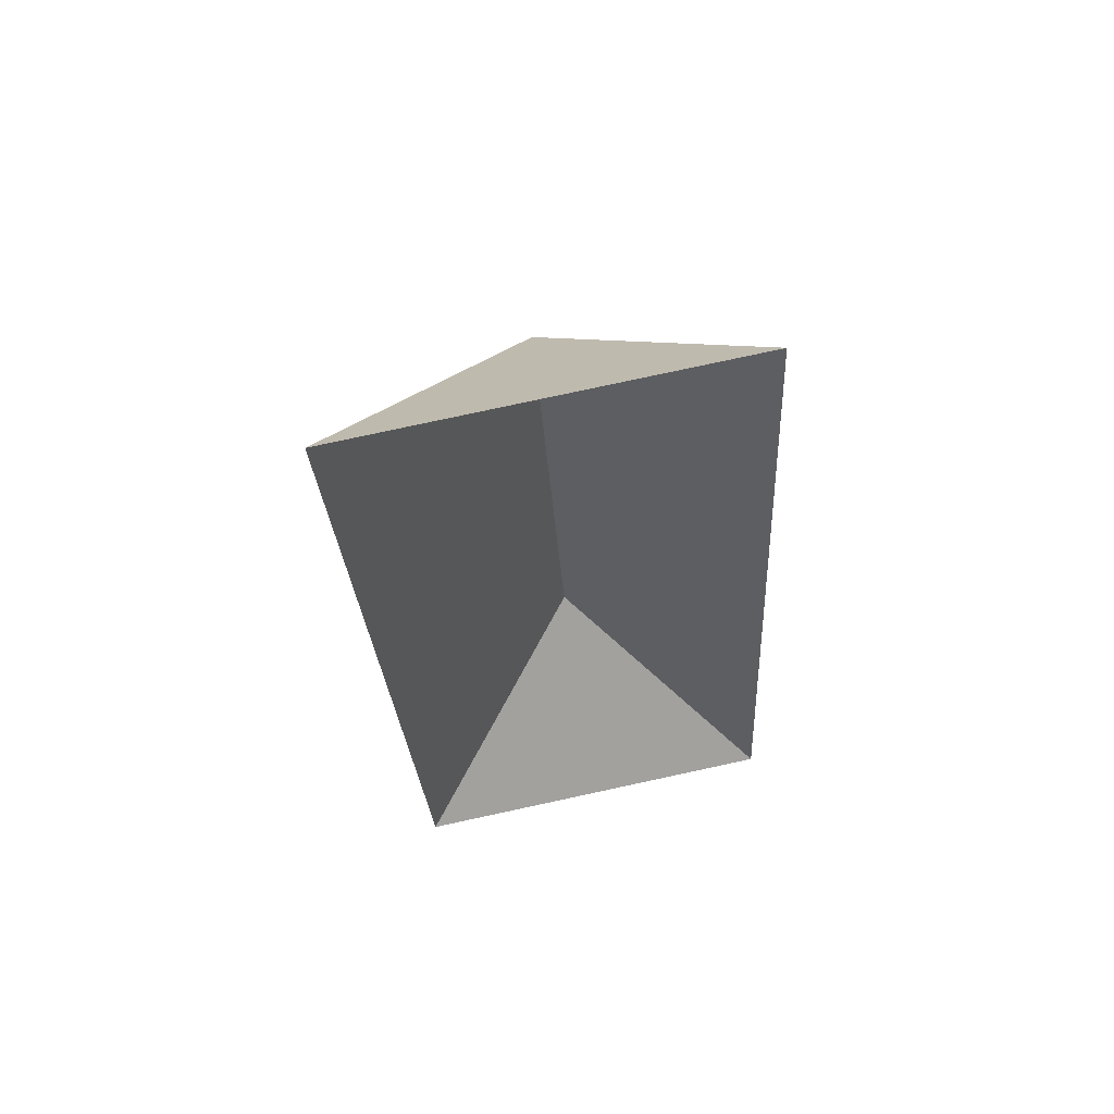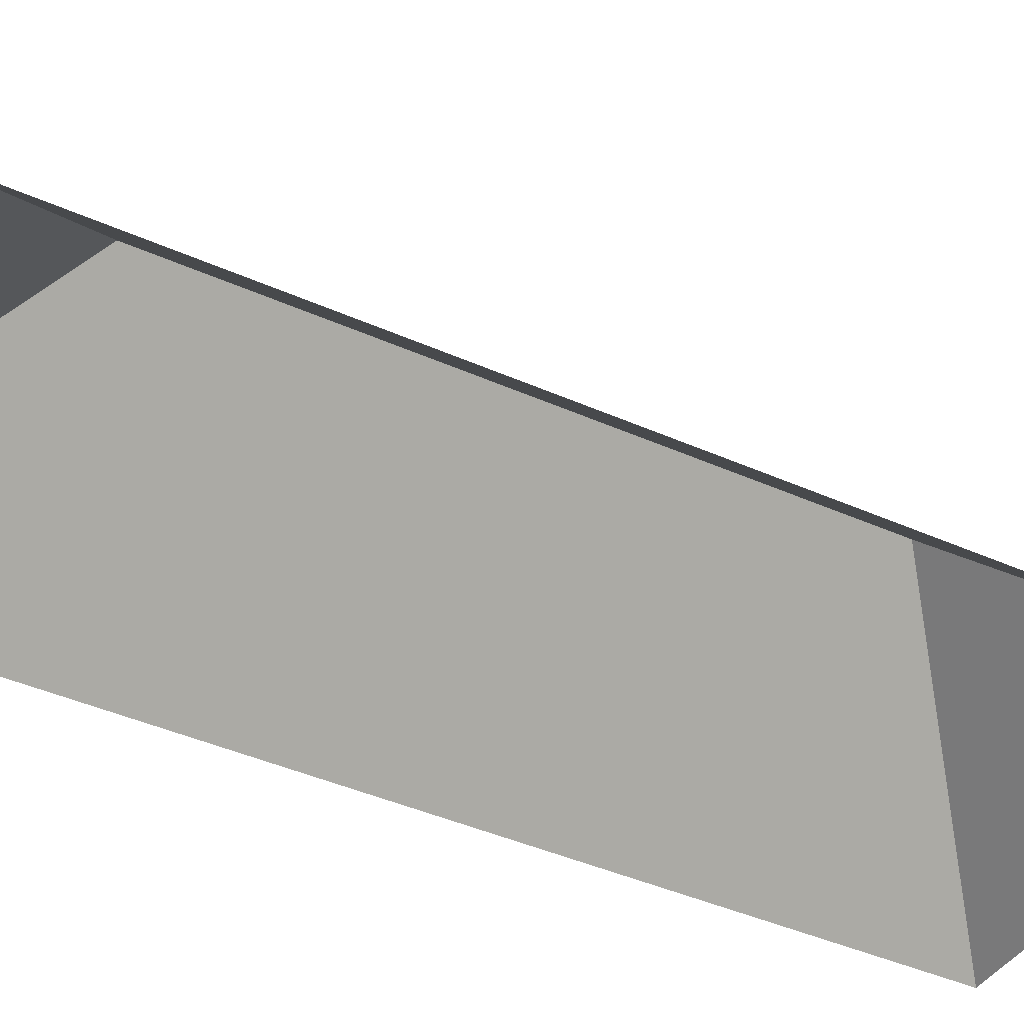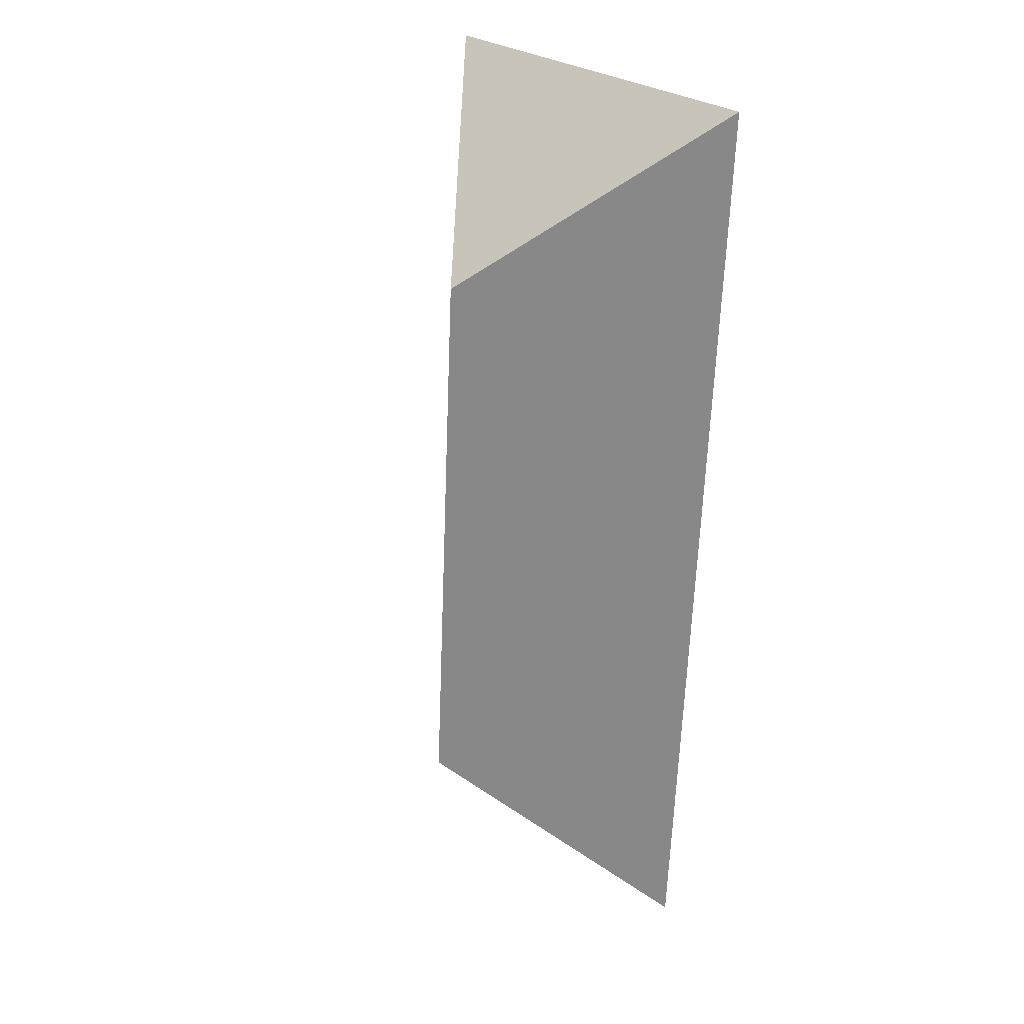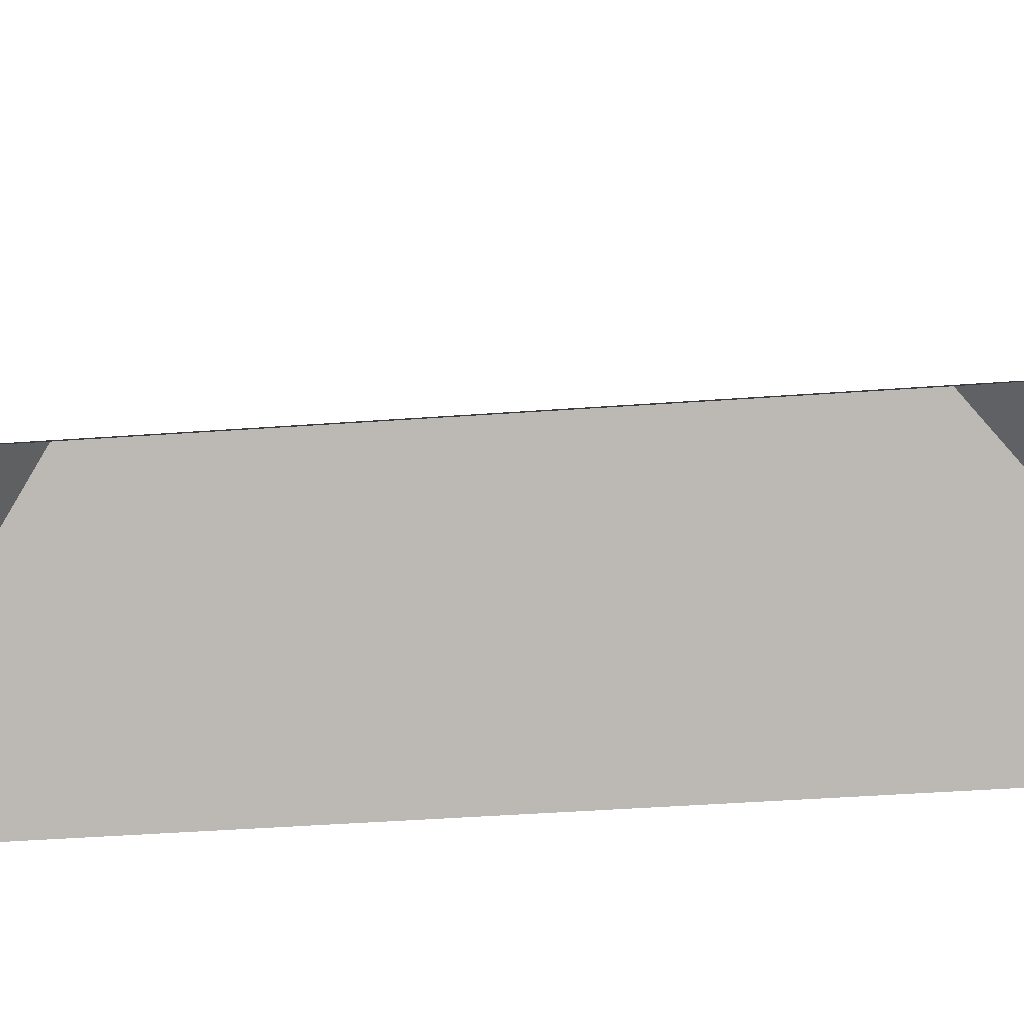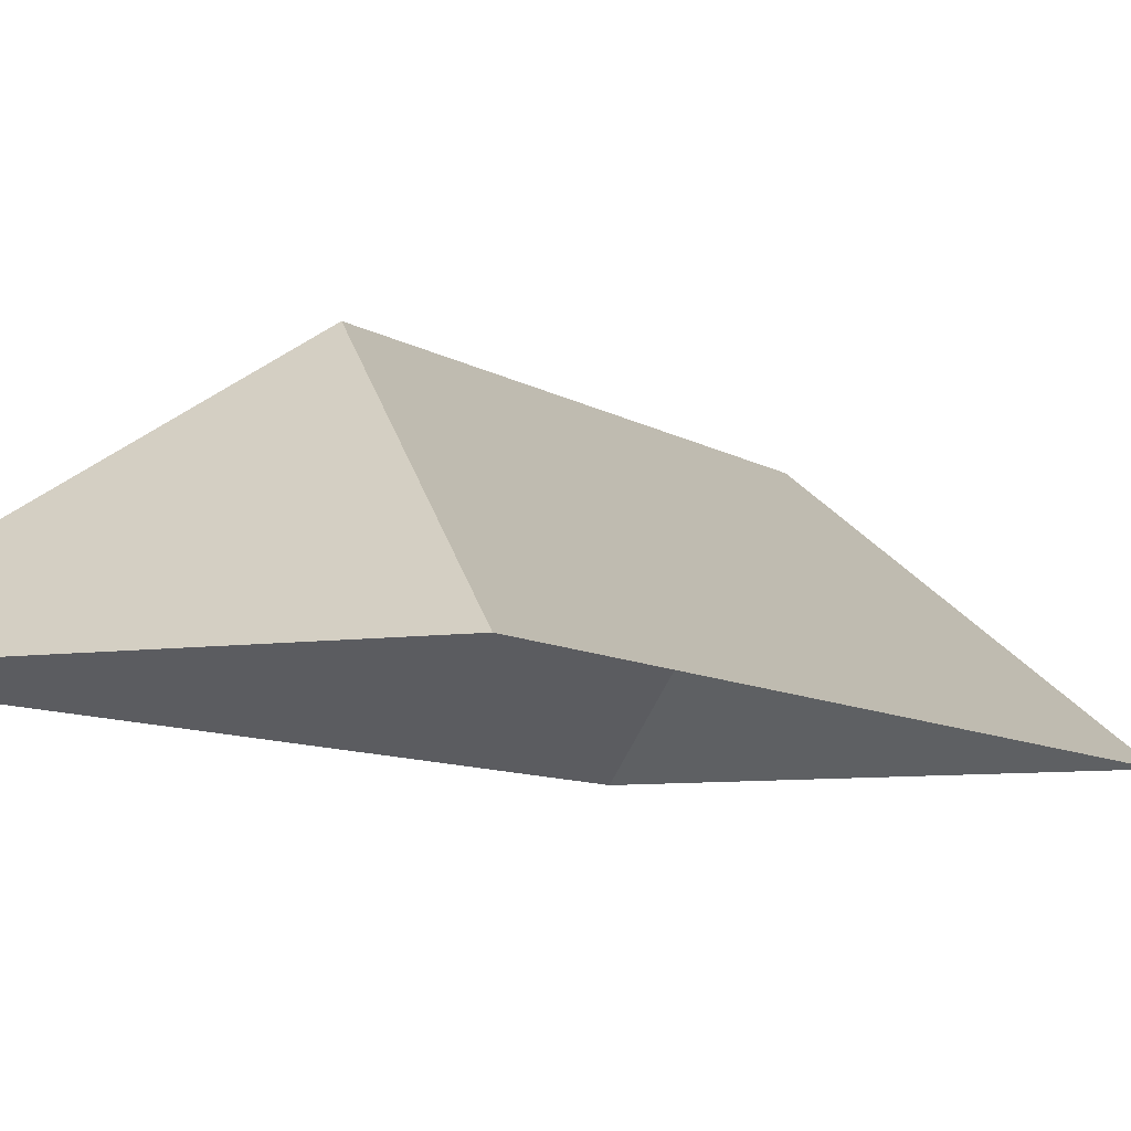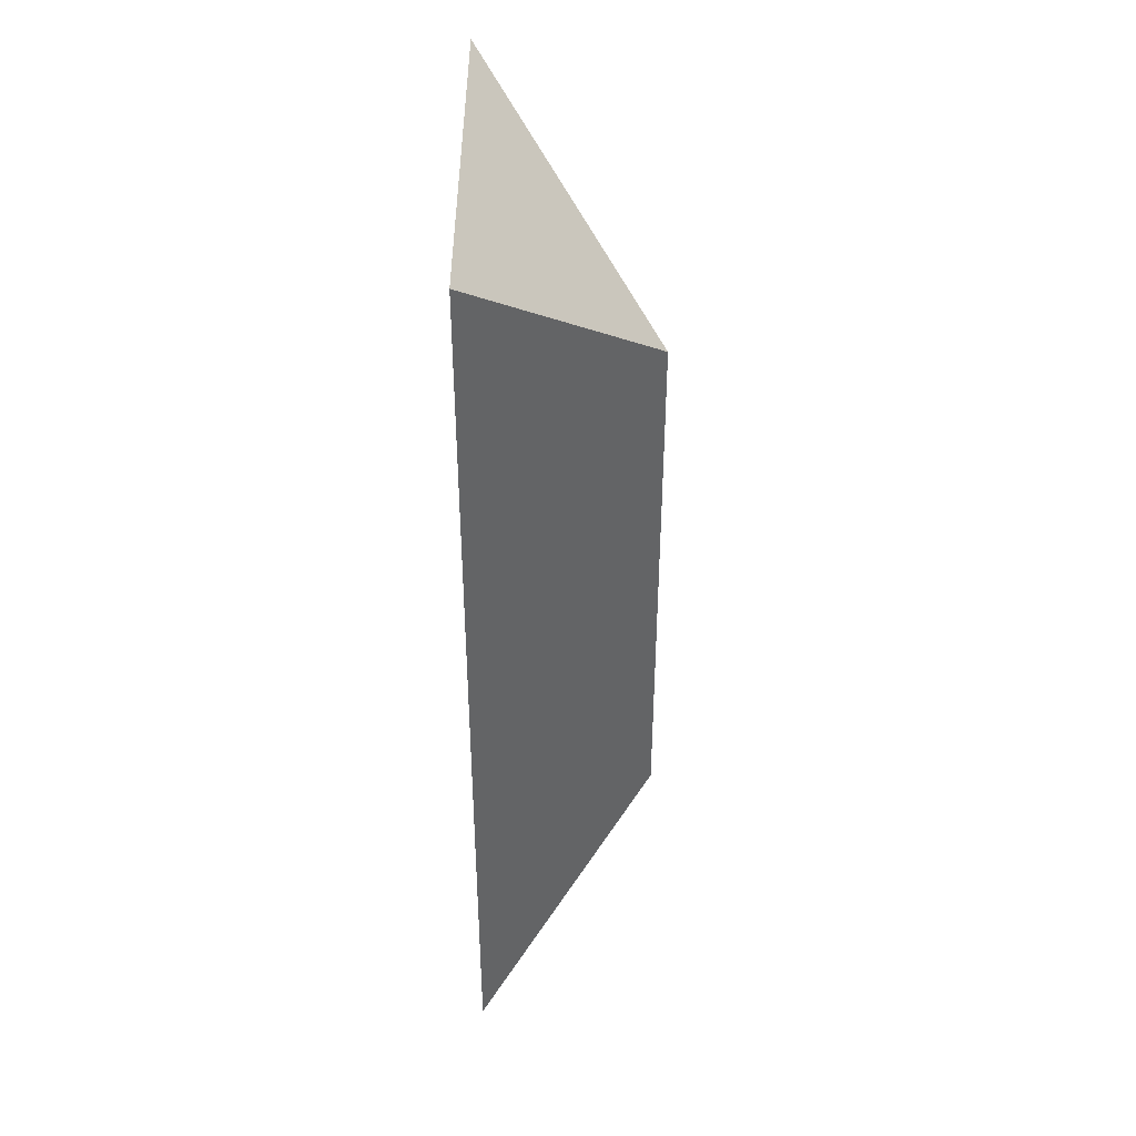
<metadata>
{"format":"obj","ext":"obj","renderer":"f3d","projection":"perspective","resolution":1024,"background":"white","views":[{"elev":63.8,"azim":-11.7,"up":"+Z"},{"elev":-39.8,"azim":57.4,"up":"+Y"},{"elev":24.3,"azim":-133.6,"up":"+Z"},{"elev":-39.7,"azim":-87.9,"up":"+Y"},{"elev":-6.9,"azim":22.4,"up":"+Y"},{"elev":46.2,"azim":90.5,"up":"+Z"}]}
</metadata>
<code>
o CG10_500_037058_0032_roof
v 159 75 -20.7
v 8.487 75 -29.12
v 92.24 145 -101.6
v 104.7 145 -324.1
v 179.6 75 -389.2
v 29.06 75 -397.6
v 159 0 -20.7
v 8.487 0 -29.12
v 29.06 0 -397.6
v 179.6 0 -389.2
f 2 1 3
f 1 5 4 3
f 6 4 5
f 6 2 3 4

</code>
